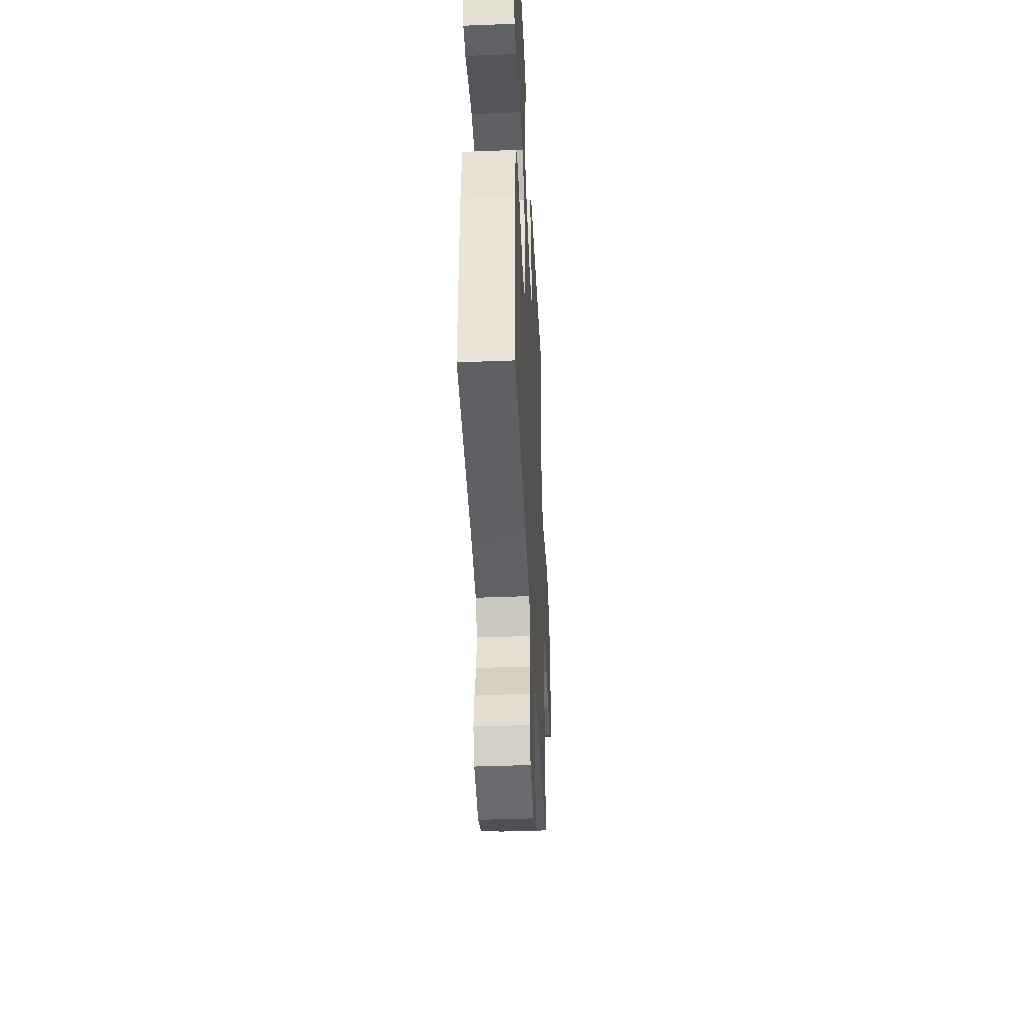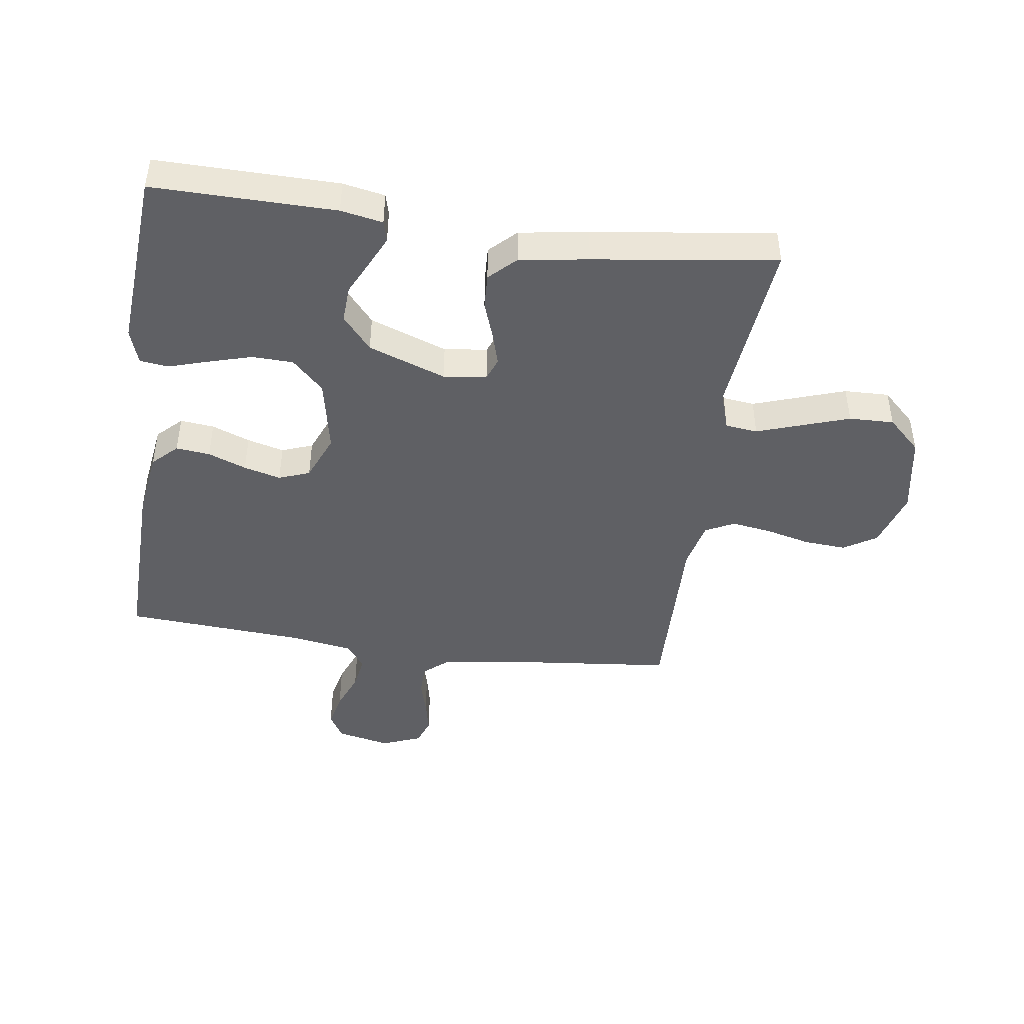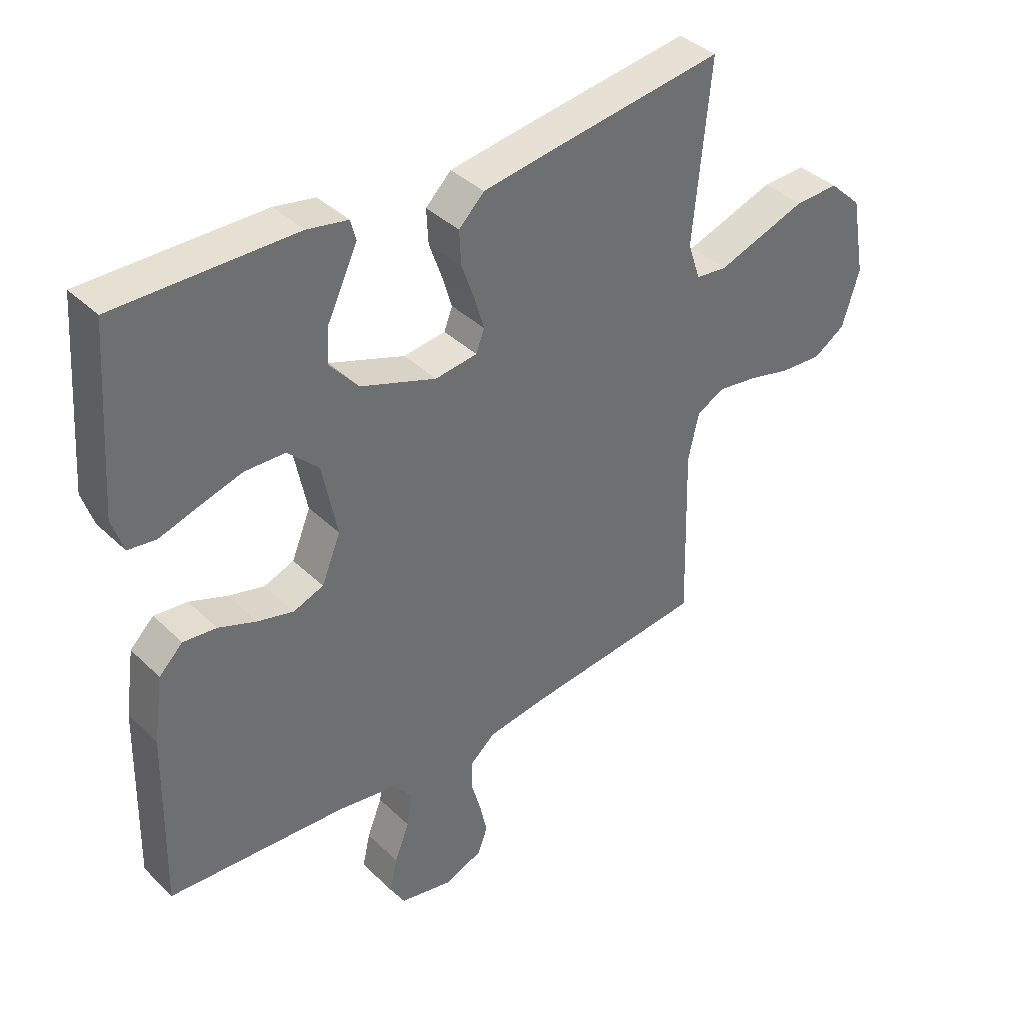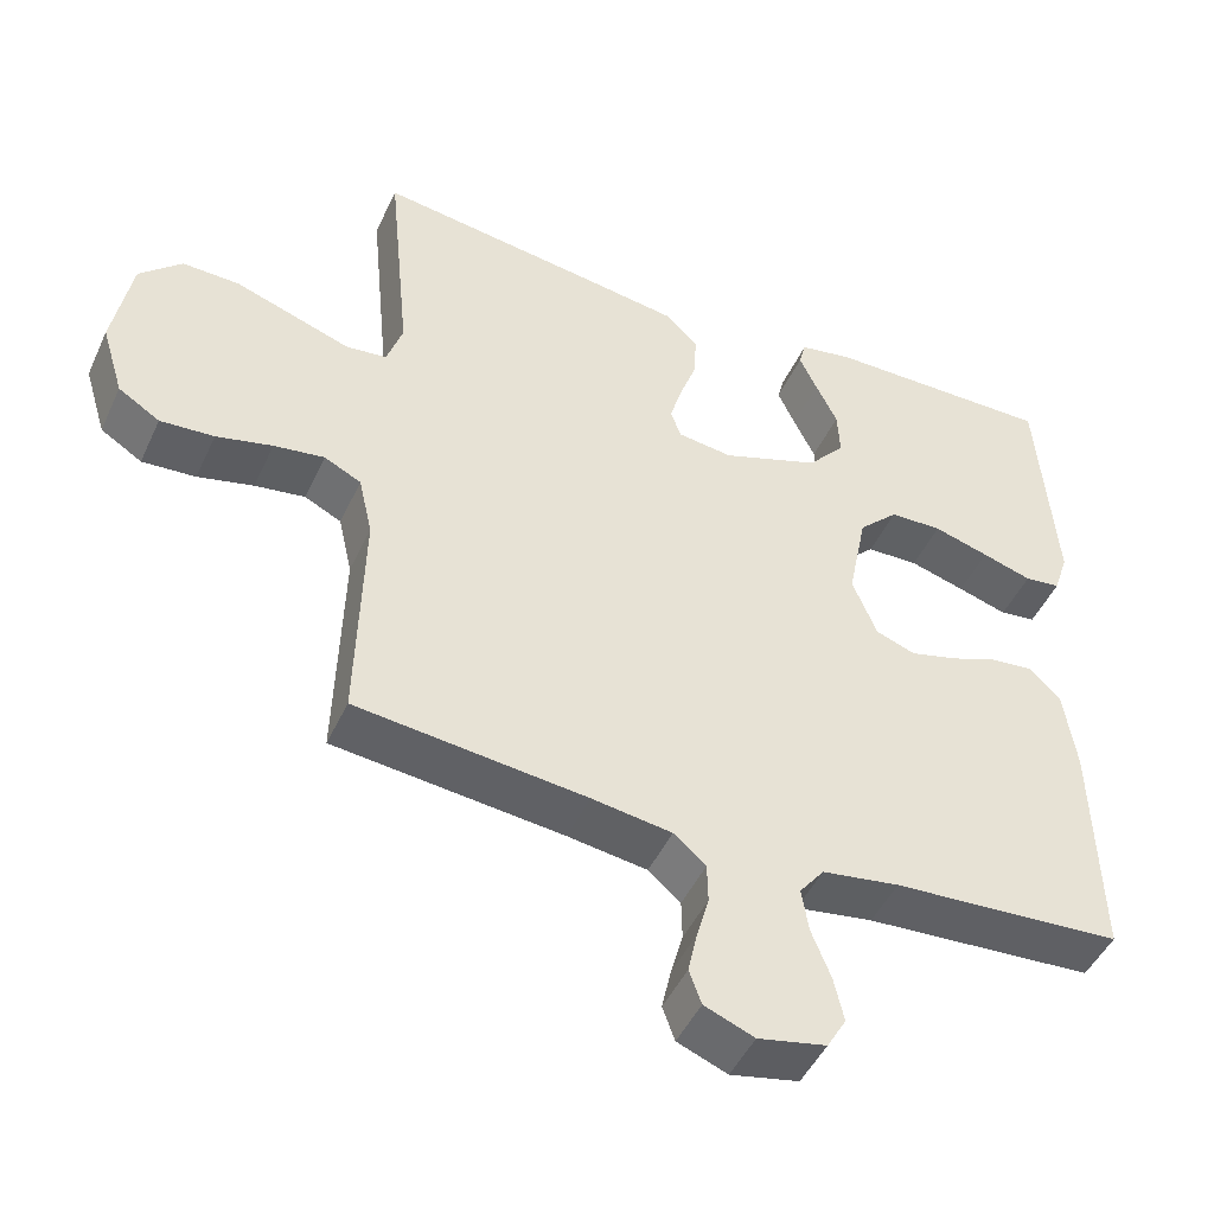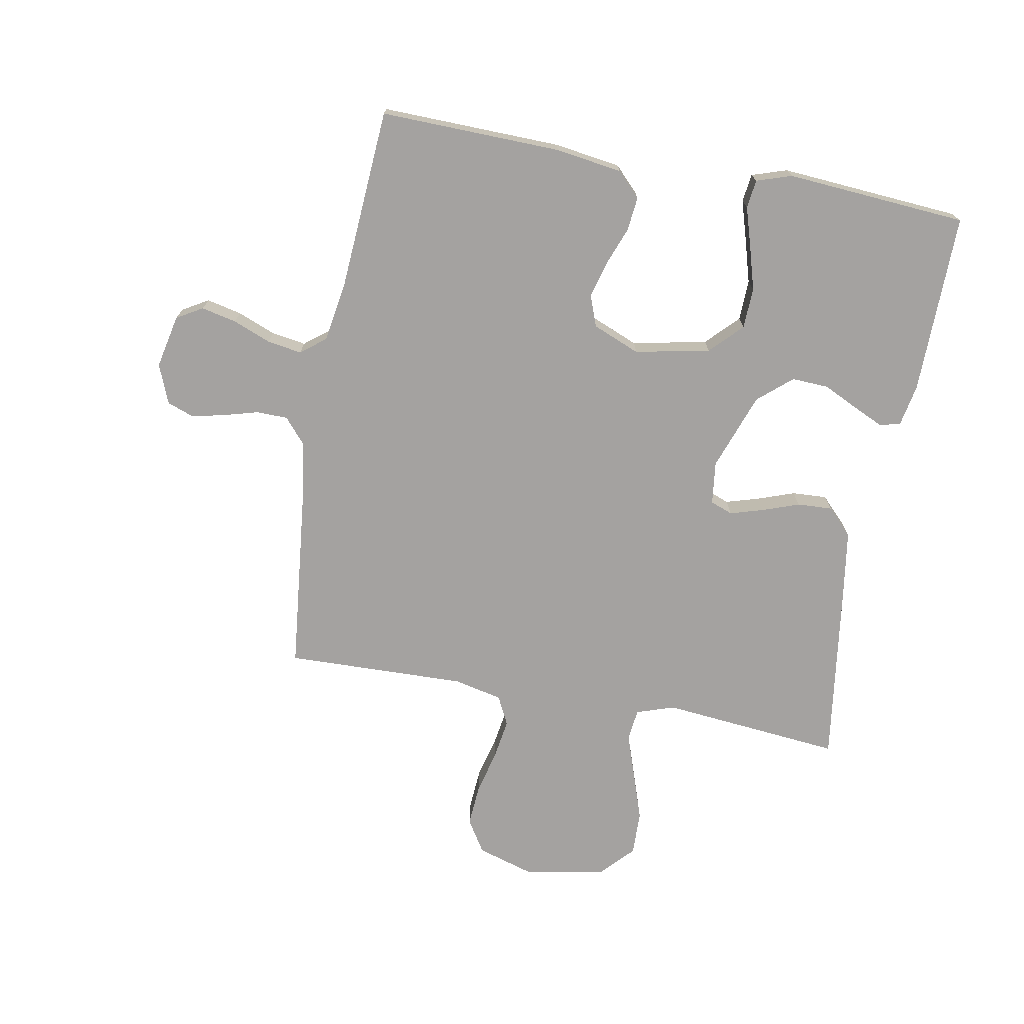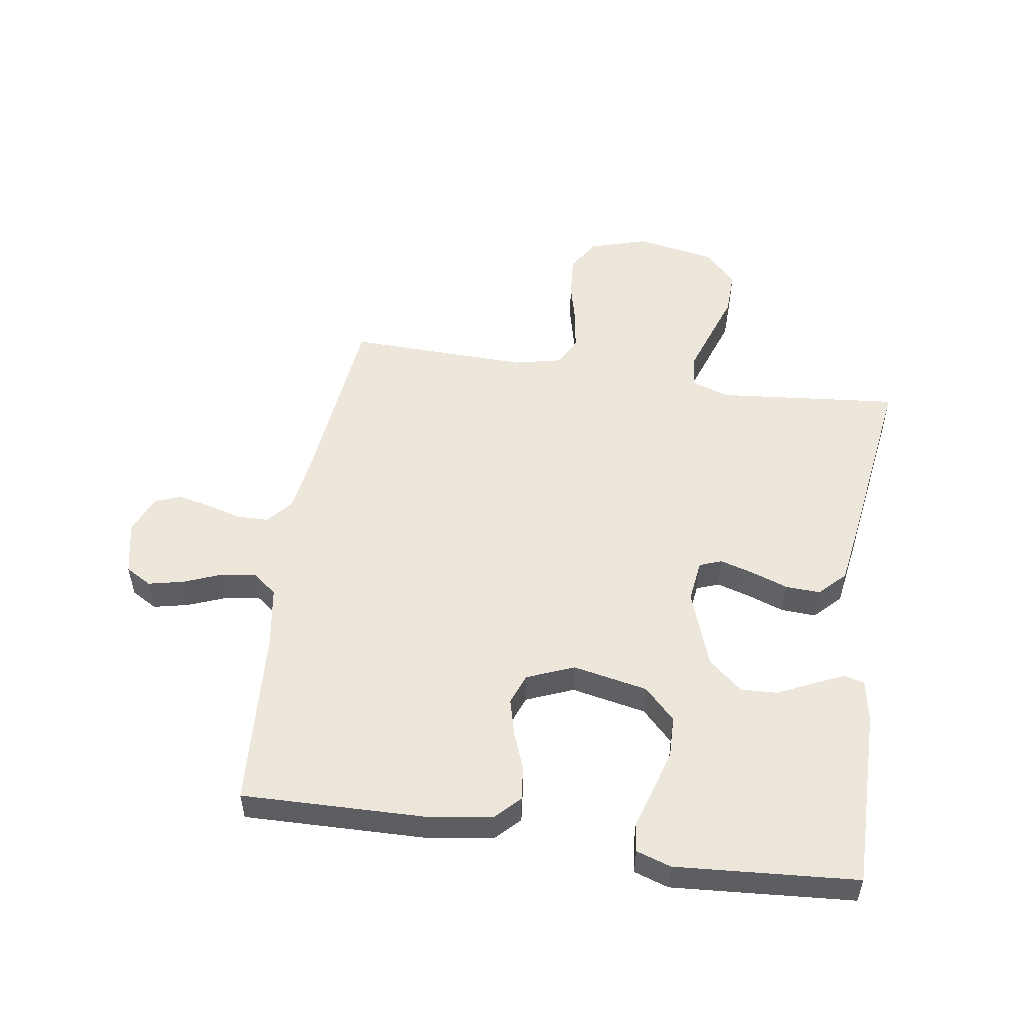
<metadata>
{"format":"obj","ext":"obj","renderer":"f3d","projection":"perspective","resolution":1024,"background":"white","views":[{"elev":-41.2,"azim":-87.3,"up":"+Z"},{"elev":-44.6,"azim":-8.2,"up":"+Y"},{"elev":38.6,"azim":-39.9,"up":"+Z"},{"elev":-47.1,"azim":156.0,"up":"+Z"},{"elev":-72.7,"azim":-100.4,"up":"+Y"},{"elev":52.3,"azim":-81.3,"up":"+Y"}]}
</metadata>
<code>
v -0.5 0.07 -0.5
v -0.493 0.07 -0.2
v -0.477 0.07 -0.09
v -0.437 0.07 -0.051
v -0.381 0.07 -0.057
v -0.318 0.07 -0.081
v -0.257 0.07 -0.097
v -0.206 0.07 -0.078
v -0.174 0.07 0
v -0.199 0.07 0.124
v -0.251 0.07 0.175
v -0.319 0.07 0.177
v -0.391 0.07 0.156
v -0.456 0.07 0.136
v -0.503 0.07 0.142
v -0.522 0.07 0.2
v -0.5 0.07 0.5
v -0.2 0.07 0.497
v -0.131 0.07 0.484
v -0.122 0.07 0.45
v -0.145 0.07 0.4
v -0.173 0.07 0.342
v -0.176 0.07 0.281
v -0.128 0.07 0.225
v 0 0.07 0.179
v 0.071 0.07 0.188
v 0.085 0.07 0.225
v 0.069 0.07 0.279
v 0.047 0.07 0.341
v 0.044 0.07 0.399
v 0.087 0.07 0.441
v 0.2 0.07 0.458
v 0.5 0.07 0.5
v 0.471 0.07 0.2
v 0.492 0.07 0.137
v 0.545 0.07 0.131
v 0.618 0.07 0.156
v 0.697 0.07 0.183
v 0.771 0.07 0.185
v 0.826 0.07 0.133
v 0.85 0.07 0
v 0.821 0.07 -0.095
v 0.767 0.07 -0.129
v 0.697 0.07 -0.124
v 0.624 0.07 -0.106
v 0.558 0.07 -0.096
v 0.51 0.07 -0.12
v 0.492 0.07 -0.2
v 0.5 0.07 -0.5
v 0.2 0.07 -0.532
v 0.096 0.07 -0.547
v 0.054 0.07 -0.583
v 0.053 0.07 -0.635
v 0.069 0.07 -0.692
v 0.081 0.07 -0.747
v 0.065 0.07 -0.791
v 0 0.07 -0.817
v -0.089 0.07 -0.798
v -0.114 0.07 -0.755
v -0.101 0.07 -0.697
v -0.076 0.07 -0.634
v -0.067 0.07 -0.577
v -0.099 0.07 -0.536
v -0.2 0.07 -0.52
v -0.5 0 -0.5
v -0.493 0 -0.2
v -0.477 0 -0.09
v -0.437 0 -0.051
v -0.381 0 -0.057
v -0.318 0 -0.081
v -0.257 0 -0.097
v -0.206 0 -0.078
v -0.174 0 0
v -0.199 0 0.124
v -0.251 0 0.175
v -0.319 0 0.177
v -0.391 0 0.156
v -0.456 0 0.136
v -0.503 0 0.142
v -0.522 0 0.2
v -0.5 0 0.5
v -0.2 0 0.497
v -0.131 0 0.484
v -0.122 0 0.45
v -0.145 0 0.4
v -0.173 0 0.342
v -0.176 0 0.281
v -0.128 0 0.225
v 0 0 0.179
v 0.071 0 0.188
v 0.085 0 0.225
v 0.069 0 0.279
v 0.047 0 0.341
v 0.044 0 0.399
v 0.087 0 0.441
v 0.2 0 0.458
v 0.5 0 0.5
v 0.471 0 0.2
v 0.492 0 0.137
v 0.545 0 0.131
v 0.618 0 0.156
v 0.697 0 0.183
v 0.771 0 0.185
v 0.826 0 0.133
v 0.85 0 0
v 0.821 0 -0.095
v 0.767 0 -0.129
v 0.697 0 -0.124
v 0.624 0 -0.106
v 0.558 0 -0.096
v 0.51 0 -0.12
v 0.492 0 -0.2
v 0.5 0 -0.5
v 0.2 0 -0.532
v 0.096 0 -0.547
v 0.054 0 -0.583
v 0.053 0 -0.635
v 0.069 0 -0.692
v 0.081 0 -0.747
v 0.065 0 -0.791
v 0 0 -0.817
v -0.089 0 -0.798
v -0.114 0 -0.755
v -0.101 0 -0.697
v -0.076 0 -0.634
v -0.067 0 -0.577
v -0.099 0 -0.536
v -0.2 0 -0.52
f 58 59 60 61
f 58 61 62
f 57 58 62
f 56 57 62
f 53 54 55 56
f 53 56 62
f 52 53 62 63
f 48 49 50
f 47 48 50 51
f 42 43 44 45
f 42 45 46
f 41 42 46
f 40 41 46
f 39 40 46 47
f 36 37 38 39
f 31 32 33 34
f 31 34 35
f 28 29 30 31
f 27 28 31 35
f 26 27 35
f 25 26 35
f 19 20 21 22
f 17 18 19 22
f 17 22 23
f 16 17 23 24
f 13 14 15 16
f 12 13 16
f 11 12 16 24
f 3 4 5 6
f 3 6 7
f 64 1 2 3
f 63 64 3 7
f 36 39 47 51
f 25 35 36 51
f 10 11 24 25
f 9 10 25 51
f 8 9 51 52
f 7 8 52 63
f 125 124 123 122
f 126 125 122
f 126 122 121
f 126 121 120
f 120 119 118 117
f 126 120 117
f 127 126 117 116
f 114 113 112
f 115 114 112 111
f 109 108 107 106
f 110 109 106
f 110 106 105
f 110 105 104
f 111 110 104 103
f 103 102 101 100
f 98 97 96 95
f 99 98 95
f 95 94 93 92
f 99 95 92 91
f 99 91 90
f 99 90 89
f 86 85 84 83
f 86 83 82 81
f 87 86 81
f 88 87 81 80
f 80 79 78 77
f 80 77 76
f 88 80 76 75
f 70 69 68 67
f 71 70 67
f 67 66 65 128
f 71 67 128 127
f 115 111 103 100
f 115 100 99 89
f 89 88 75 74
f 115 89 74 73
f 116 115 73 72
f 127 116 72 71
f 1 65 66 2
f 2 66 67 3
f 3 67 68 4
f 4 68 69 5
f 5 69 70 6
f 6 70 71 7
f 7 71 72 8
f 8 72 73 9
f 9 73 74 10
f 10 74 75 11
f 11 75 76 12
f 12 76 77 13
f 13 77 78 14
f 14 78 79 15
f 15 79 80 16
f 16 80 81 17
f 17 81 82 18
f 18 82 83 19
f 19 83 84 20
f 20 84 85 21
f 21 85 86 22
f 22 86 87 23
f 23 87 88 24
f 24 88 89 25
f 25 89 90 26
f 26 90 91 27
f 27 91 92 28
f 28 92 93 29
f 29 93 94 30
f 30 94 95 31
f 31 95 96 32
f 32 96 97 33
f 33 97 98 34
f 34 98 99 35
f 35 99 100 36
f 36 100 101 37
f 37 101 102 38
f 38 102 103 39
f 39 103 104 40
f 40 104 105 41
f 41 105 106 42
f 42 106 107 43
f 43 107 108 44
f 44 108 109 45
f 45 109 110 46
f 46 110 111 47
f 47 111 112 48
f 48 112 113 49
f 49 113 114 50
f 50 114 115 51
f 51 115 116 52
f 52 116 117 53
f 53 117 118 54
f 54 118 119 55
f 55 119 120 56
f 56 120 121 57
f 57 121 122 58
f 58 122 123 59
f 59 123 124 60
f 60 124 125 61
f 61 125 126 62
f 62 126 127 63
f 63 127 128 64
f 64 128 65 1

</code>
